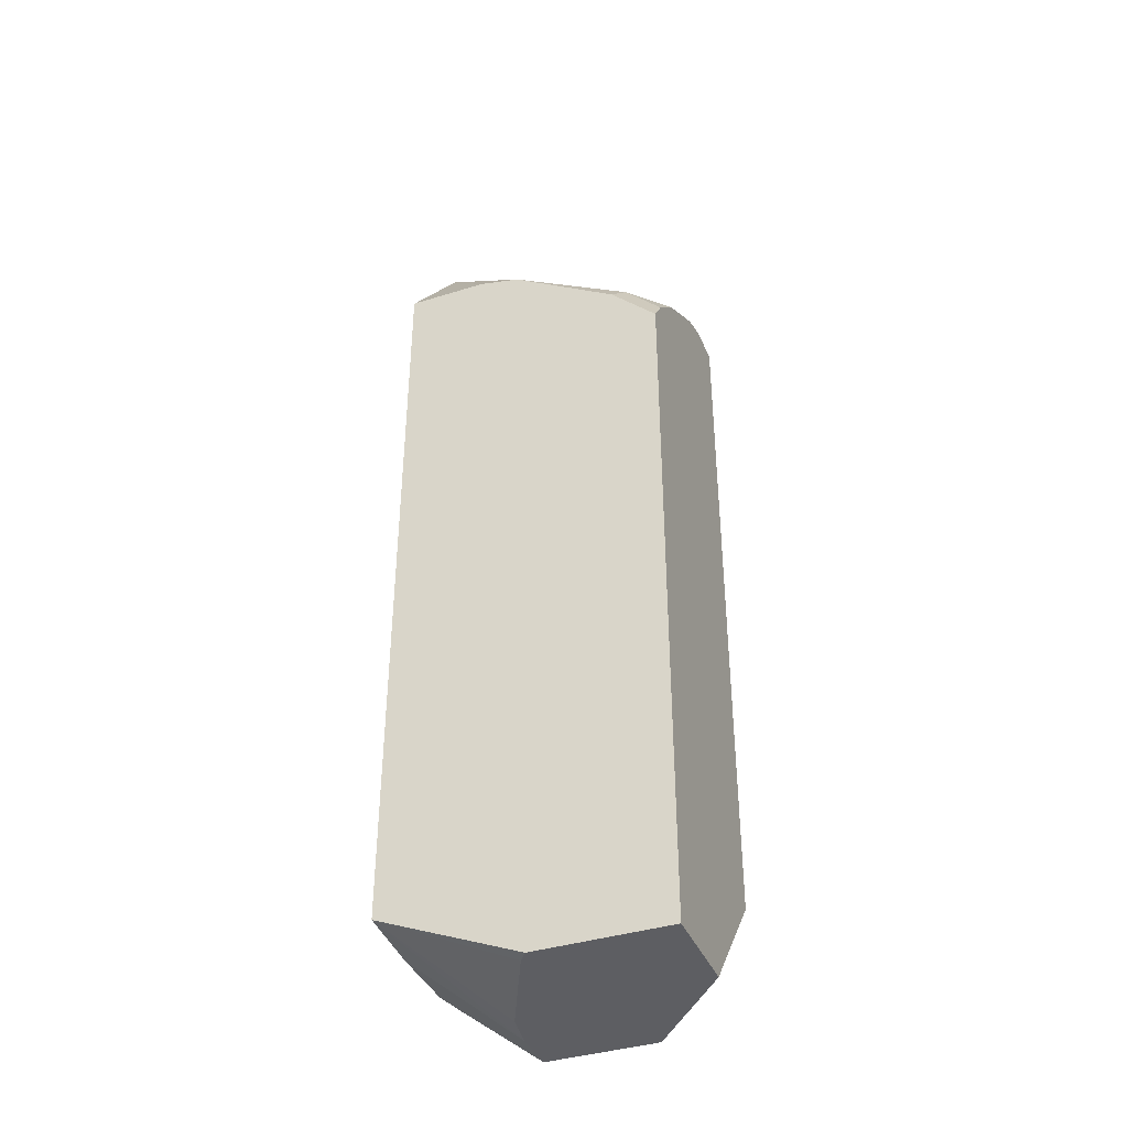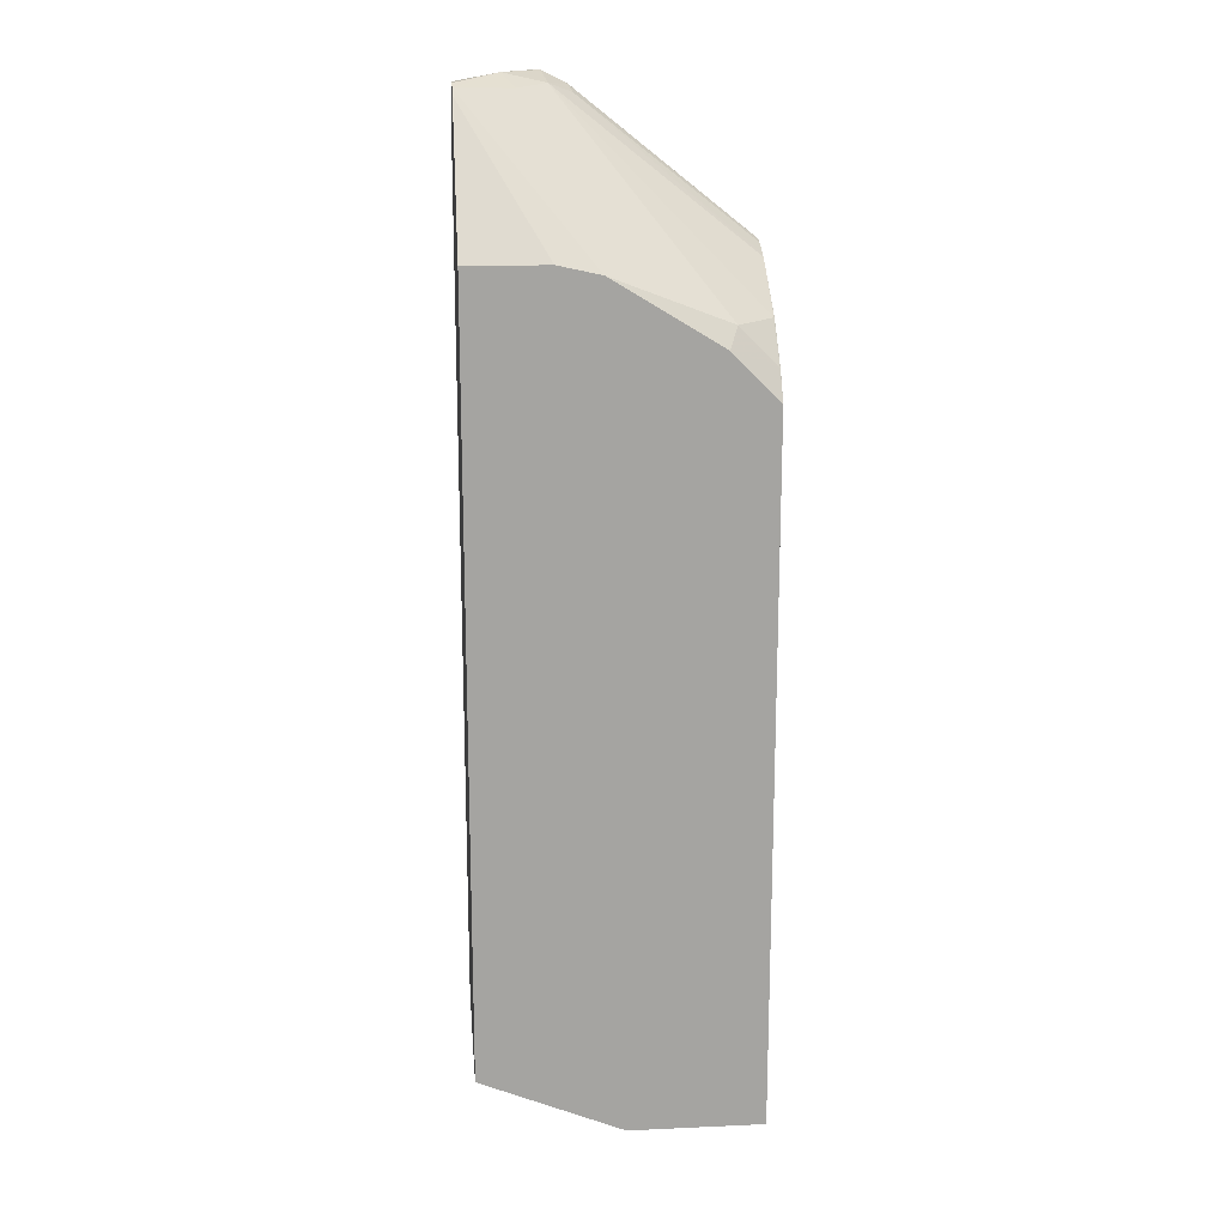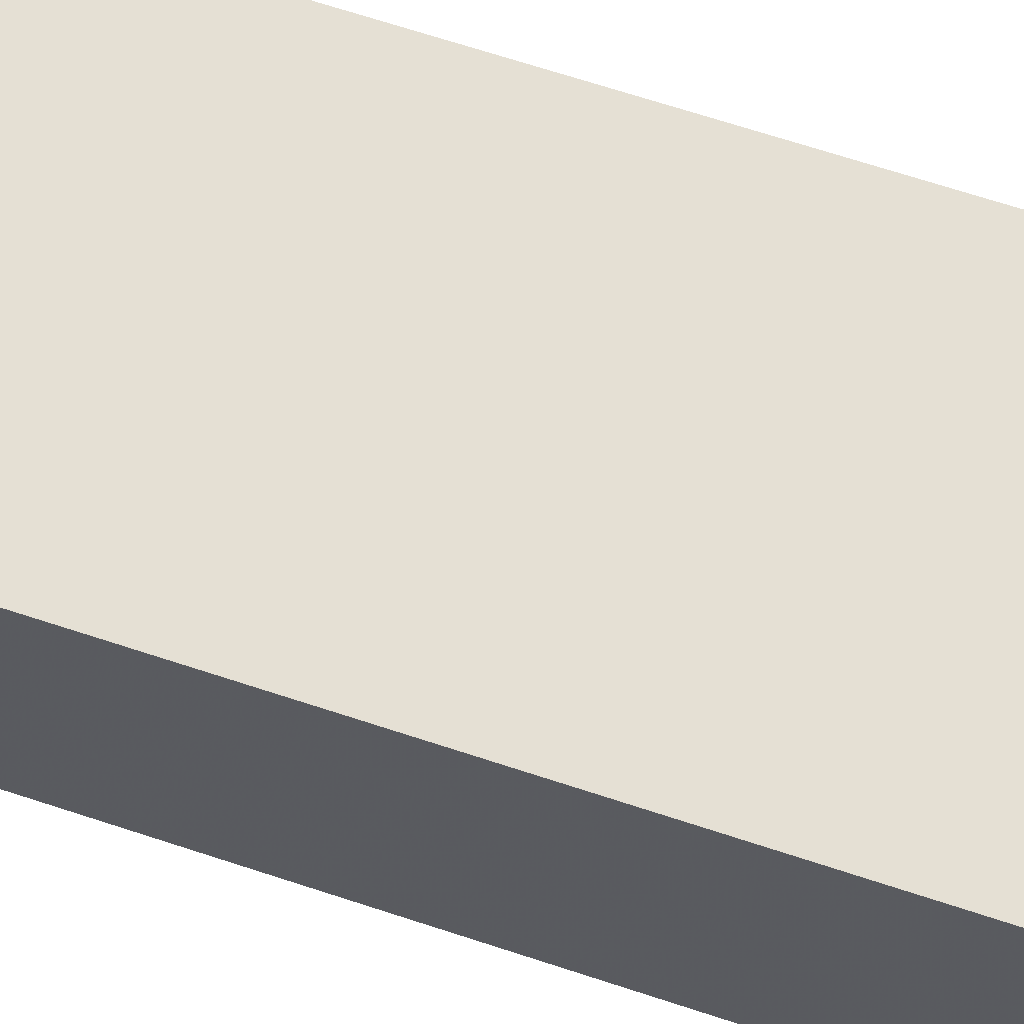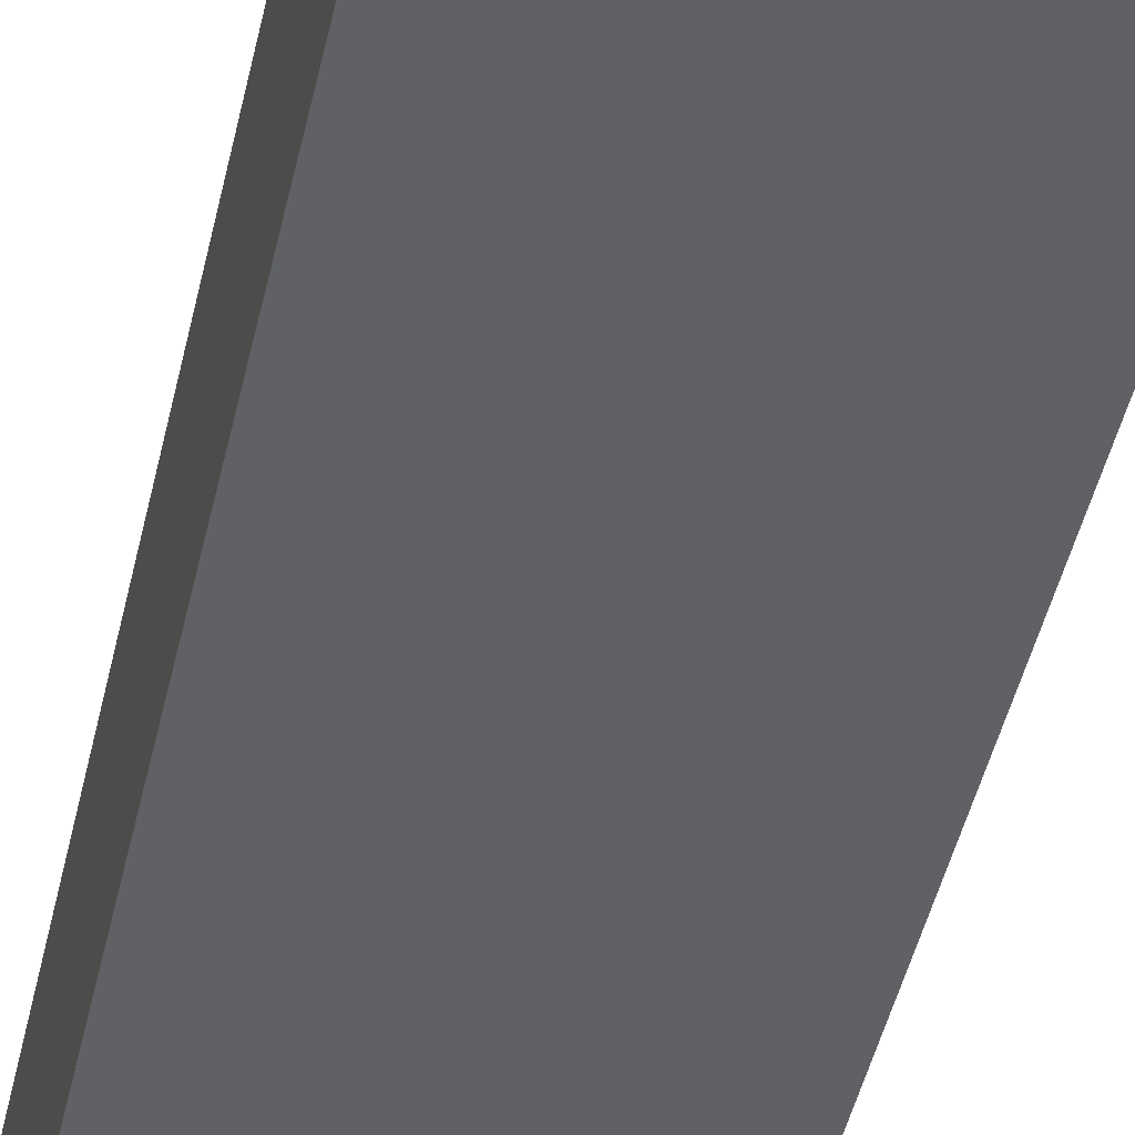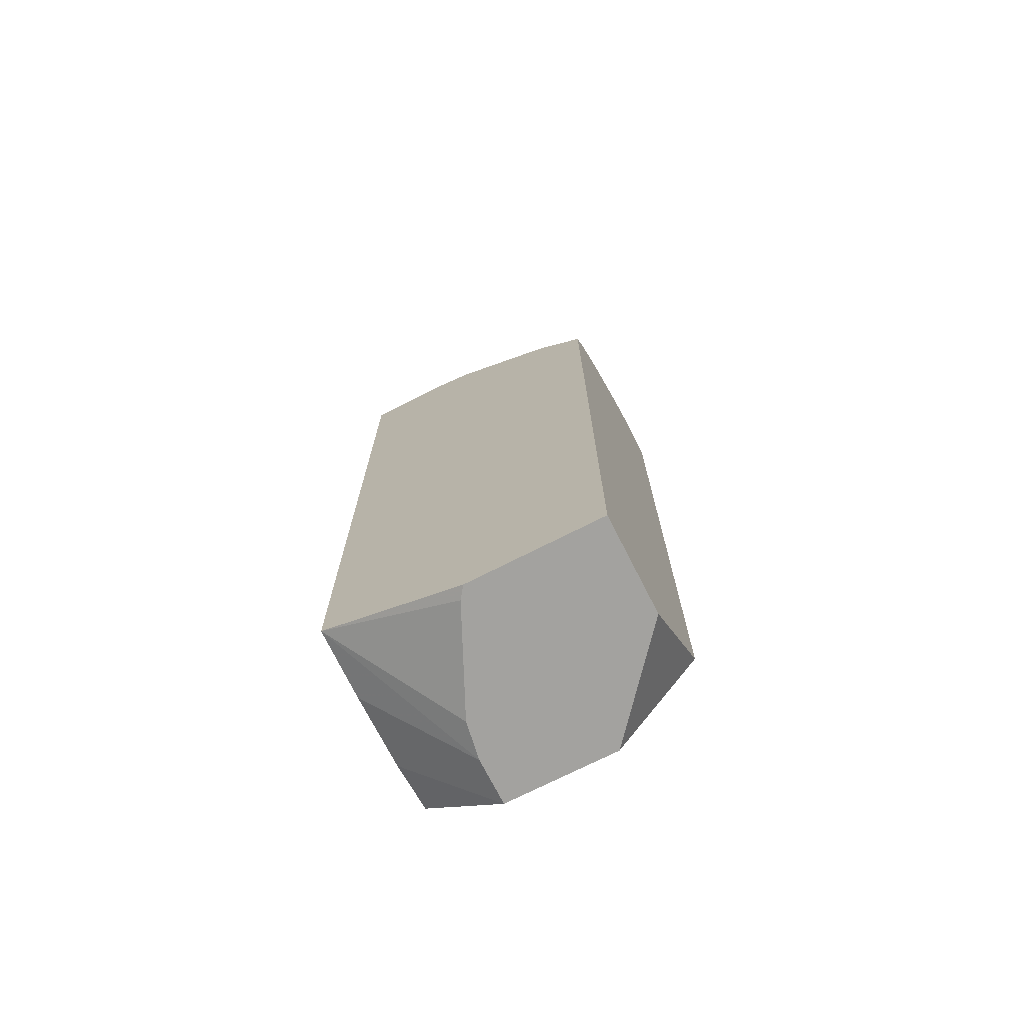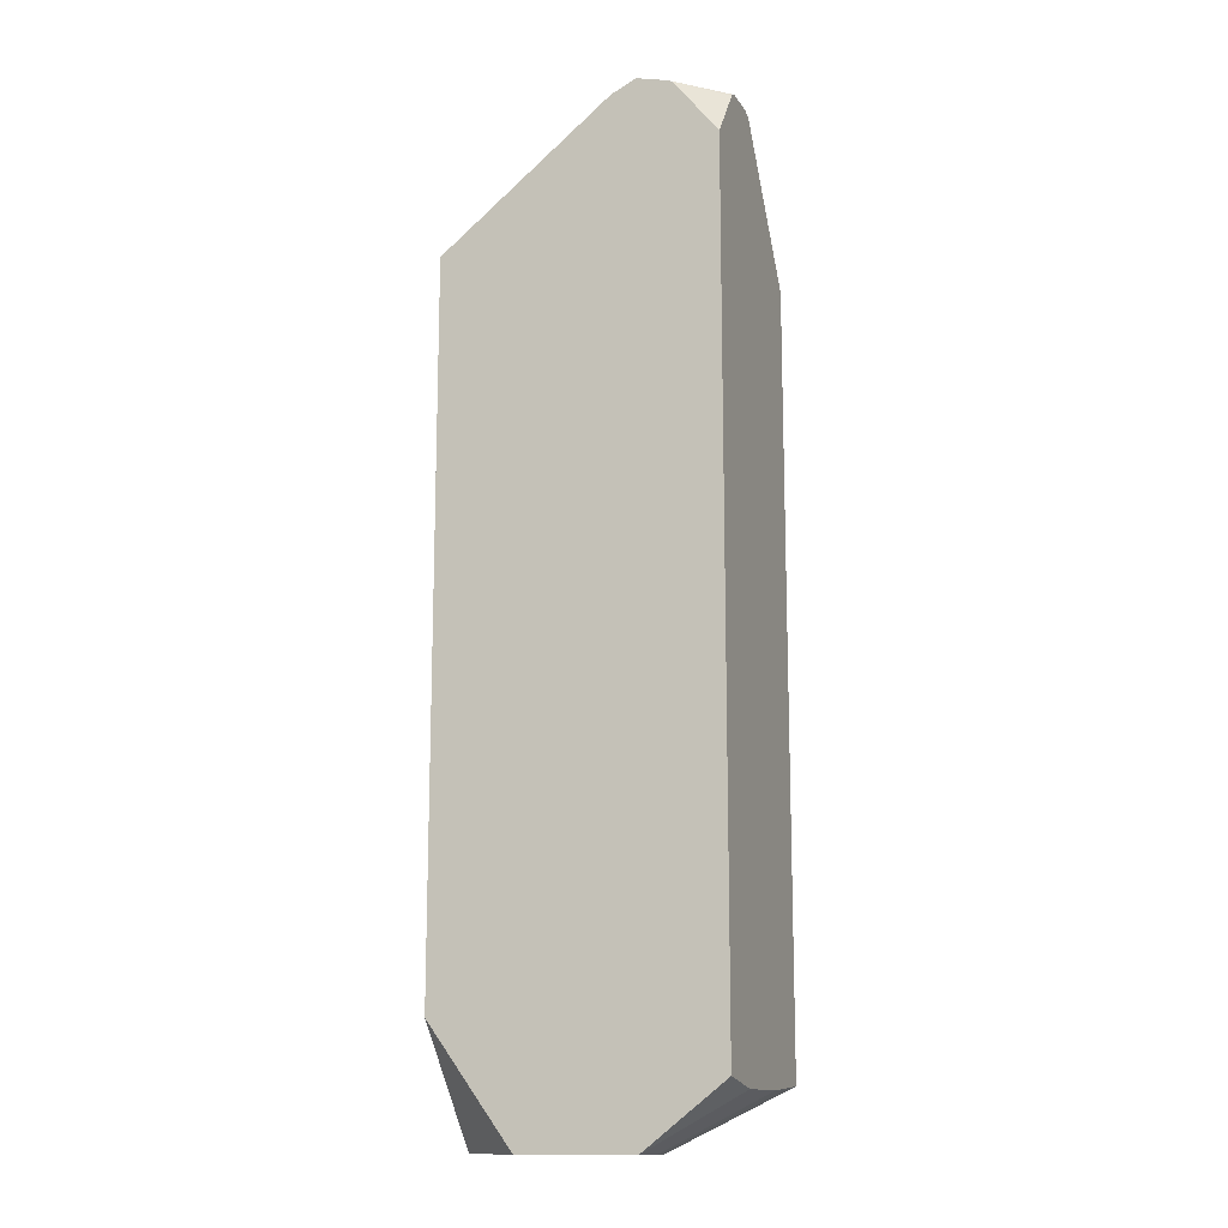
<metadata>
{"format":"obj","ext":"obj","renderer":"f3d","projection":"perspective","resolution":1024,"background":"white","views":[{"elev":-39.2,"azim":-158.7,"up":"+Z"},{"elev":17.1,"azim":174.9,"up":"+Z"},{"elev":65.4,"azim":108.6,"up":"+Y"},{"elev":-46.2,"azim":-12.5,"up":"+Y"},{"elev":-72.5,"azim":-153.0,"up":"+Z"},{"elev":-13.7,"azim":20.3,"up":"+Z"}]}
</metadata>
<code>
v 0.1426 0.2742 0.6104
v 0.1028 0.2399 0.6168
v 0.1426 0.2419 0.6096
v 0.1426 0.2824 0.6071
v 0.06852 0.1969 0.6168
v 0.09138 0.2627 0.6054
v 0.06423 0.2399 0.6082
v 0.06852 0.2056 0.6168
v 0.09772 0.1969 0.6095
v 0.1426 0.2363 0.6075
v 0.1426 0.2873 0.6016
v 0.03014 0.3771 0.4712
v 0.02992 0.3771 0.4711
v 0.04568 0.1969 0.6054
v -0.07708 0.3598 0.4283
v 0.04282 0.2227 0.5996
v 0.04568 0.2056 0.6054
v -0.1114 0.3255 0.4283
v -0.1117 0.2634 0.4685
v 0.1016 0.1969 0.6079
v 0.1426 0.2342 0.6054
v 0.1426 0.3771 0.4797
v 0.06869 0.3771 0.4797
v -0.06861 0.3771 0.411
v -0.1117 0.1969 0.4797
v -0.1114 0.3598 0.394
v -0.1117 0.2577 0.4707
v -0.1117 0.2399 0.4777
v -0.1117 0.2309 0.4797
v -0.1117 0.3253 0.4281
v 0.1426 0.1969 0.5554
v 0.1426 0.3771 -0.2207
v -0.1025 0.3771 0.3771
v -0.1117 0.1969 -0.1691
v -0.1029 0.3771 0.3767
v -0.1117 0.3771 0.3678
v -0.1117 0.3595 0.3938
v 0.1426 0.1969 -0.2169
v 0.1426 0.314 -0.2255
v 0.06852 0.2399 -0.2747
v 0.06266 0.2742 -0.2747
v 0.01939 0.3666 -0.2747
v 0.01164 0.3771 -0.2747
v -0.1117 0.2872 -0.2747
v -0.03425 0.1969 -0.2747
v -0.1117 0.3771 -0.2747
v 0.06852 0.1969 -0.2747
v 0.1426 0.2455 -0.2255
f 19 46 44
f 18 26 37
f 18 37 30
f 18 30 19
f 19 36 46
f 19 37 36
f 16 29 17
f 19 30 37
f 16 28 29
f 12 35 33
f 16 19 27
f 15 24 26
f 14 29 25
f 14 17 29
f 13 24 15
f 12 24 13
f 12 33 24
f 12 36 35
f 19 44 34
f 16 27 28
f 19 34 25
f 40 43 42
f 19 29 28
f 12 46 36
f 40 42 41
f 40 46 43
f 40 44 46
f 40 45 44
f 40 47 45
f 39 47 40
f 39 48 47
f 38 47 48
f 19 25 29
f 34 44 45
f 32 41 42
f 32 40 41
f 32 39 40
f 26 36 37
f 26 35 36
f 26 33 35
f 24 33 26
f 20 31 21
f 19 28 27
f 32 42 43
f 12 43 46
f 15 26 18
f 12 22 32
f 4 12 13
f 4 11 12
f 3 5 9
f 3 9 10
f 2 8 5
f 2 7 8
f 2 6 7
f 2 4 6
f 2 5 3
f 4 13 6
f 1 4 2
f 1 22 11
f 1 32 22
f 1 39 32
f 1 48 39
f 1 38 48
f 1 31 38
f 1 21 31
f 1 10 21
f 1 3 10
f 1 11 4
f 5 8 17
f 1 2 3
f 5 14 25
f 12 23 22
f 11 23 12
f 11 22 23
f 10 20 21
f 9 20 10
f 5 17 14
f 7 18 19
f 7 15 18
f 7 17 8
f 12 32 43
f 7 19 16
f 6 15 7
f 6 13 15
f 5 20 9
f 5 31 20
f 5 38 31
f 5 47 38
f 5 45 47
f 5 34 45
f 5 25 34
f 7 16 17

</code>
